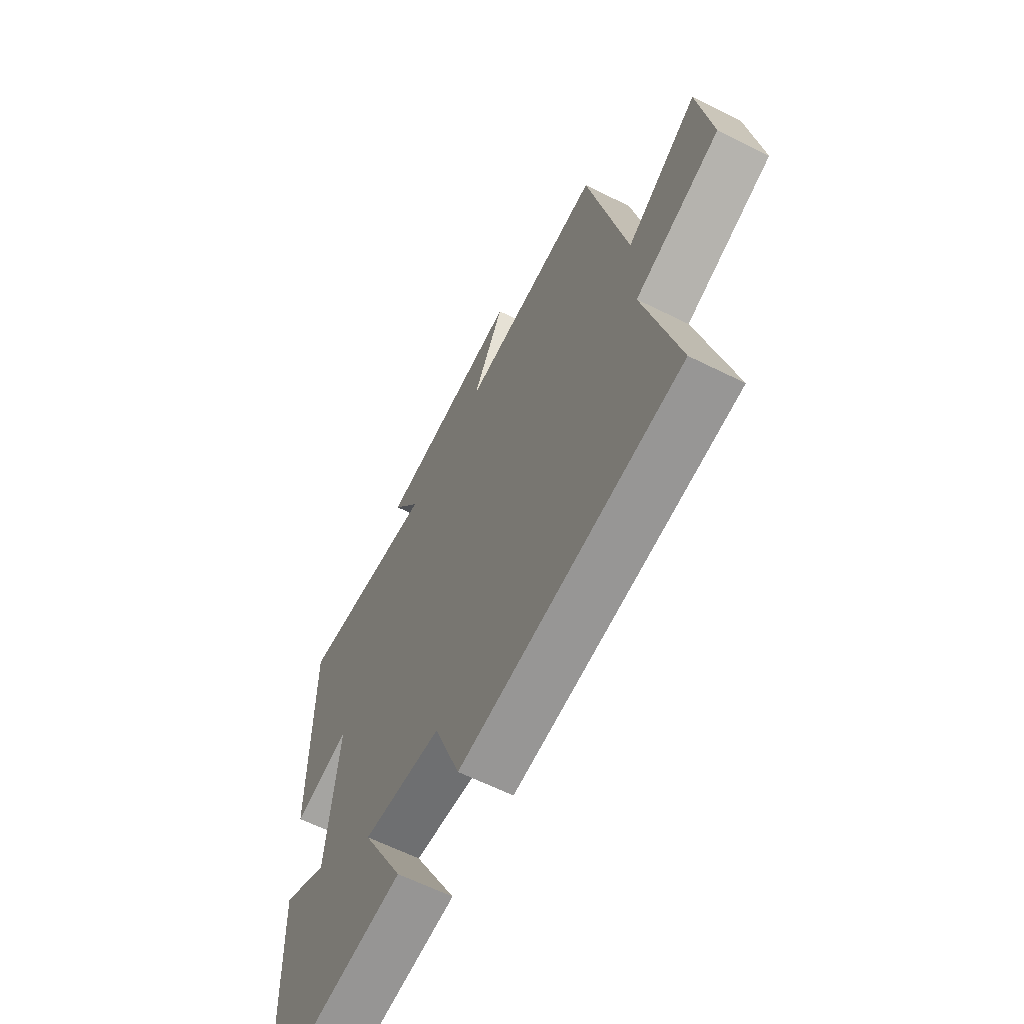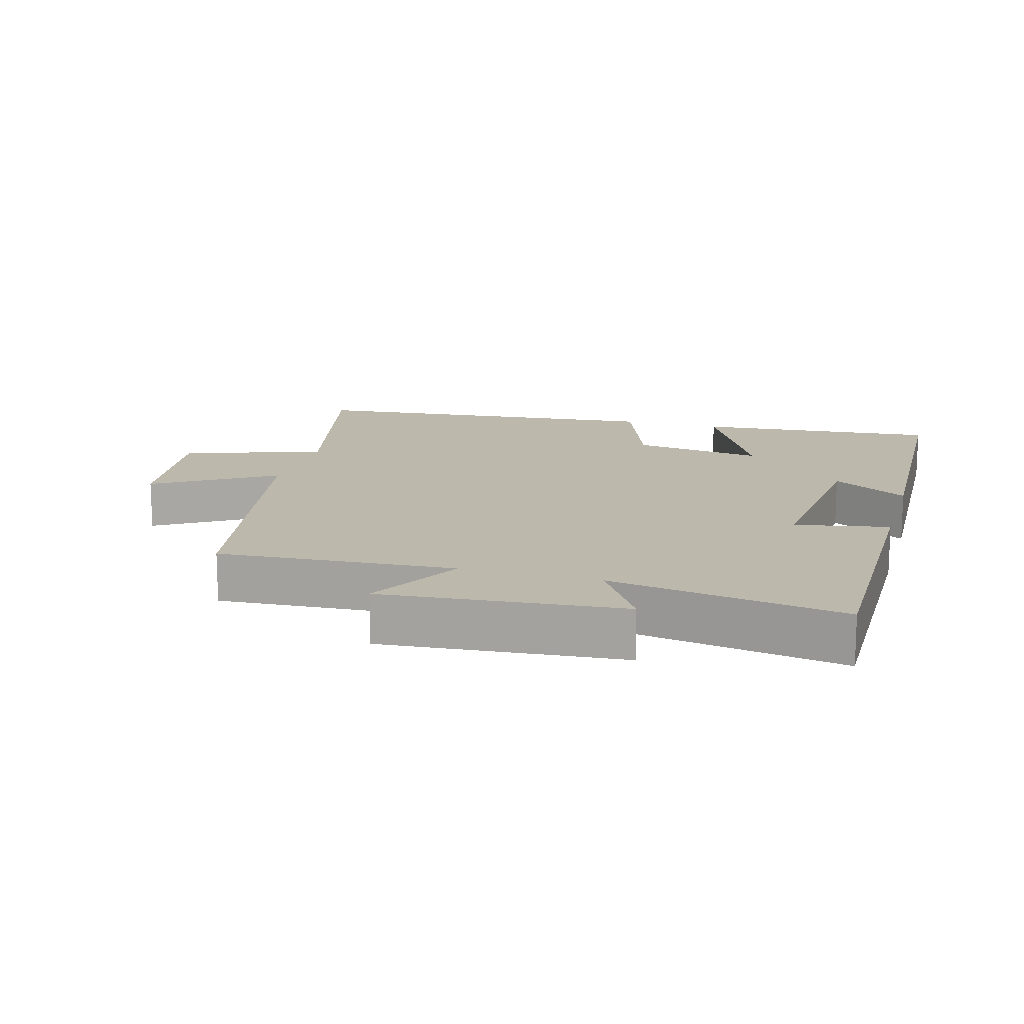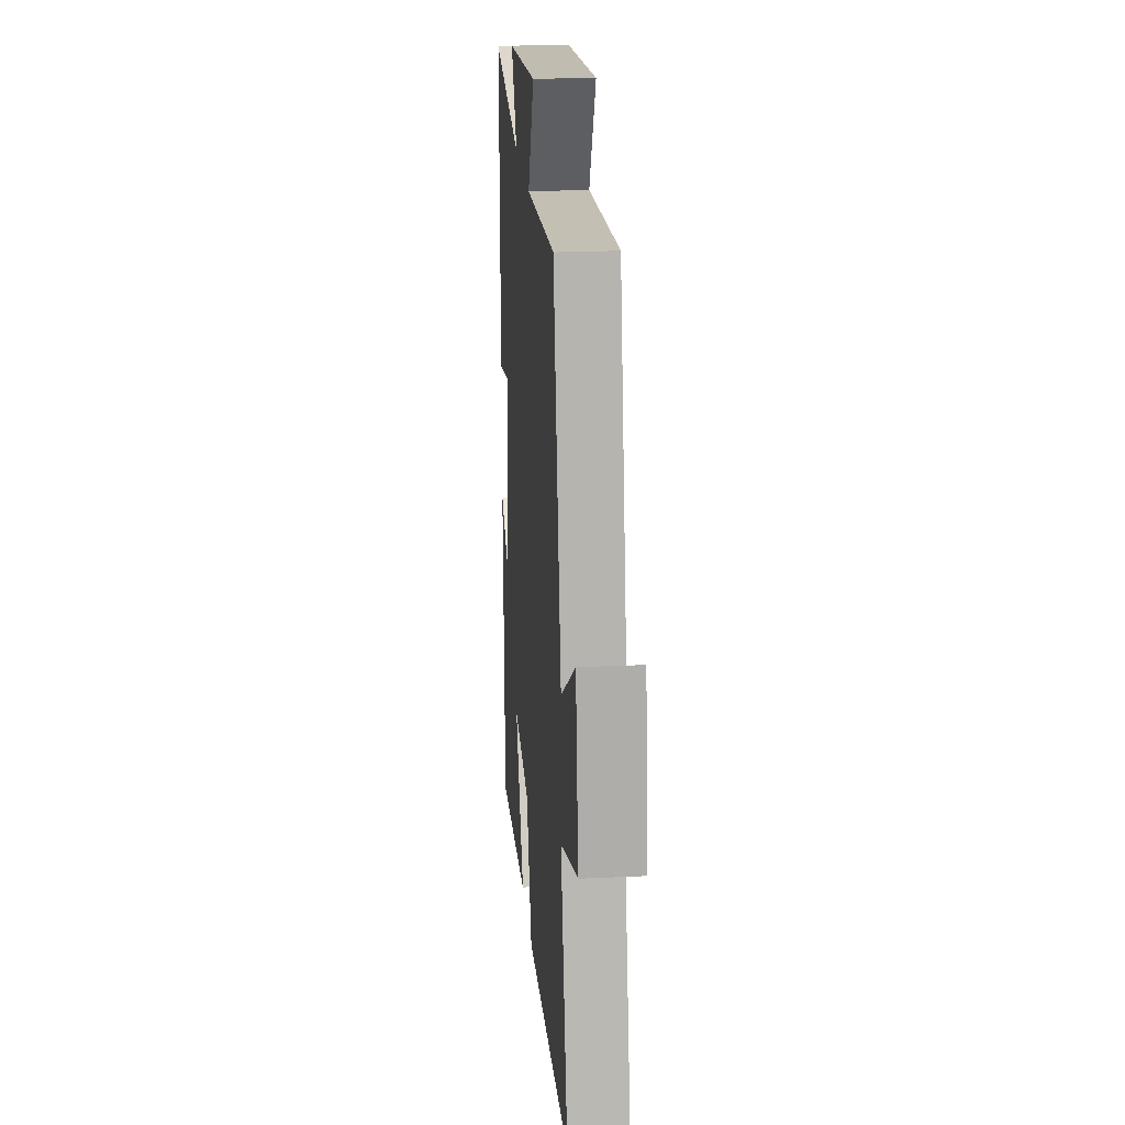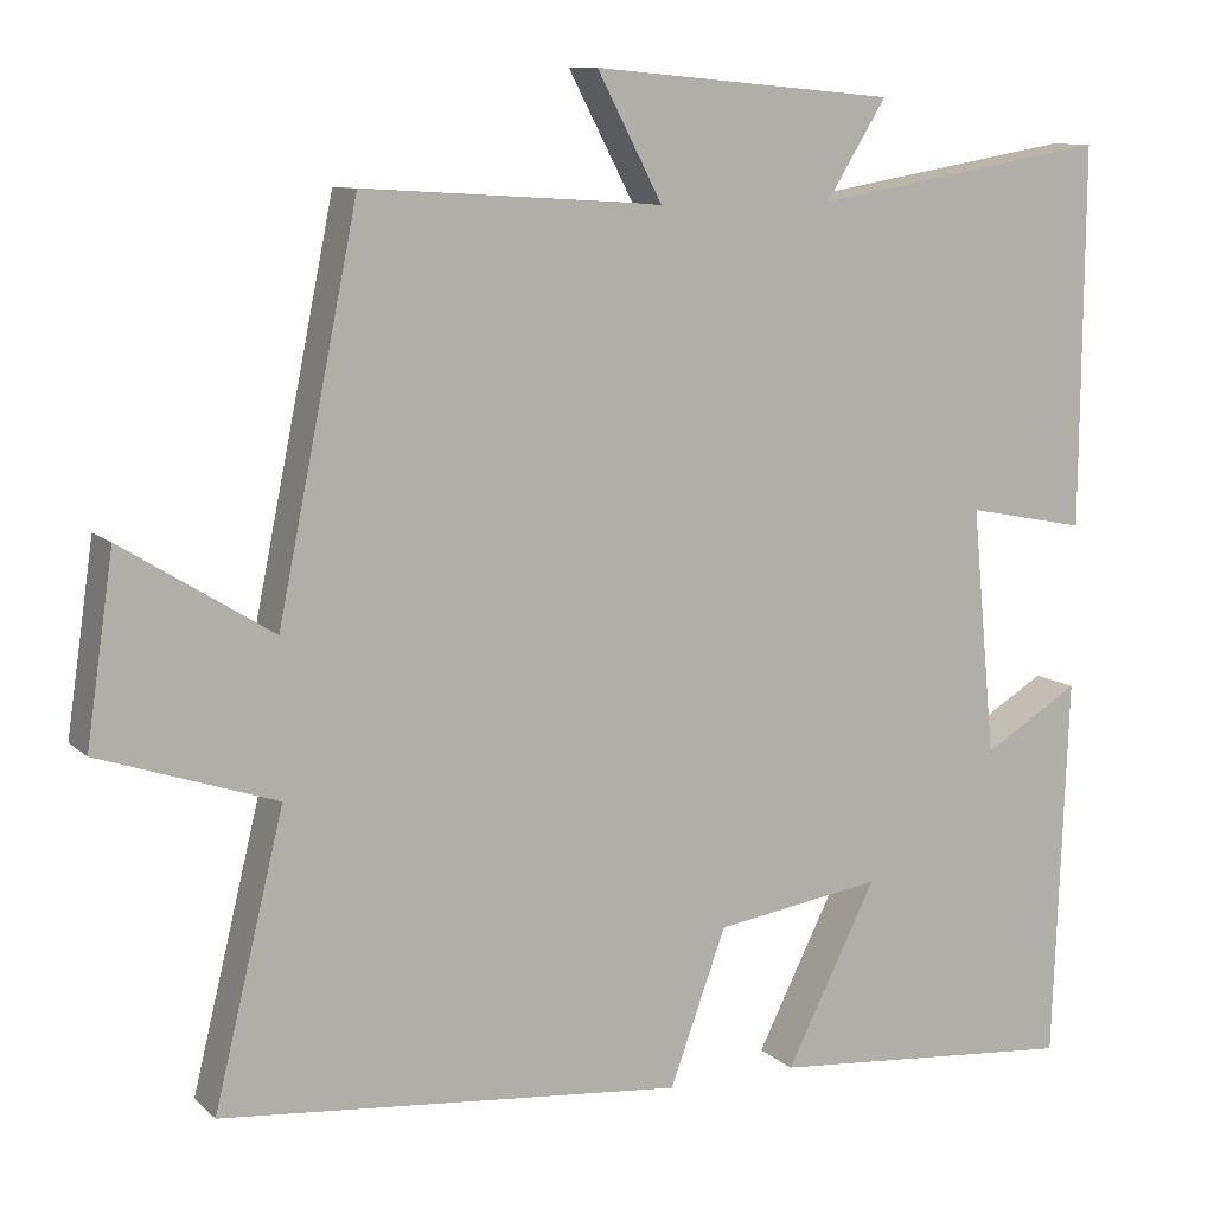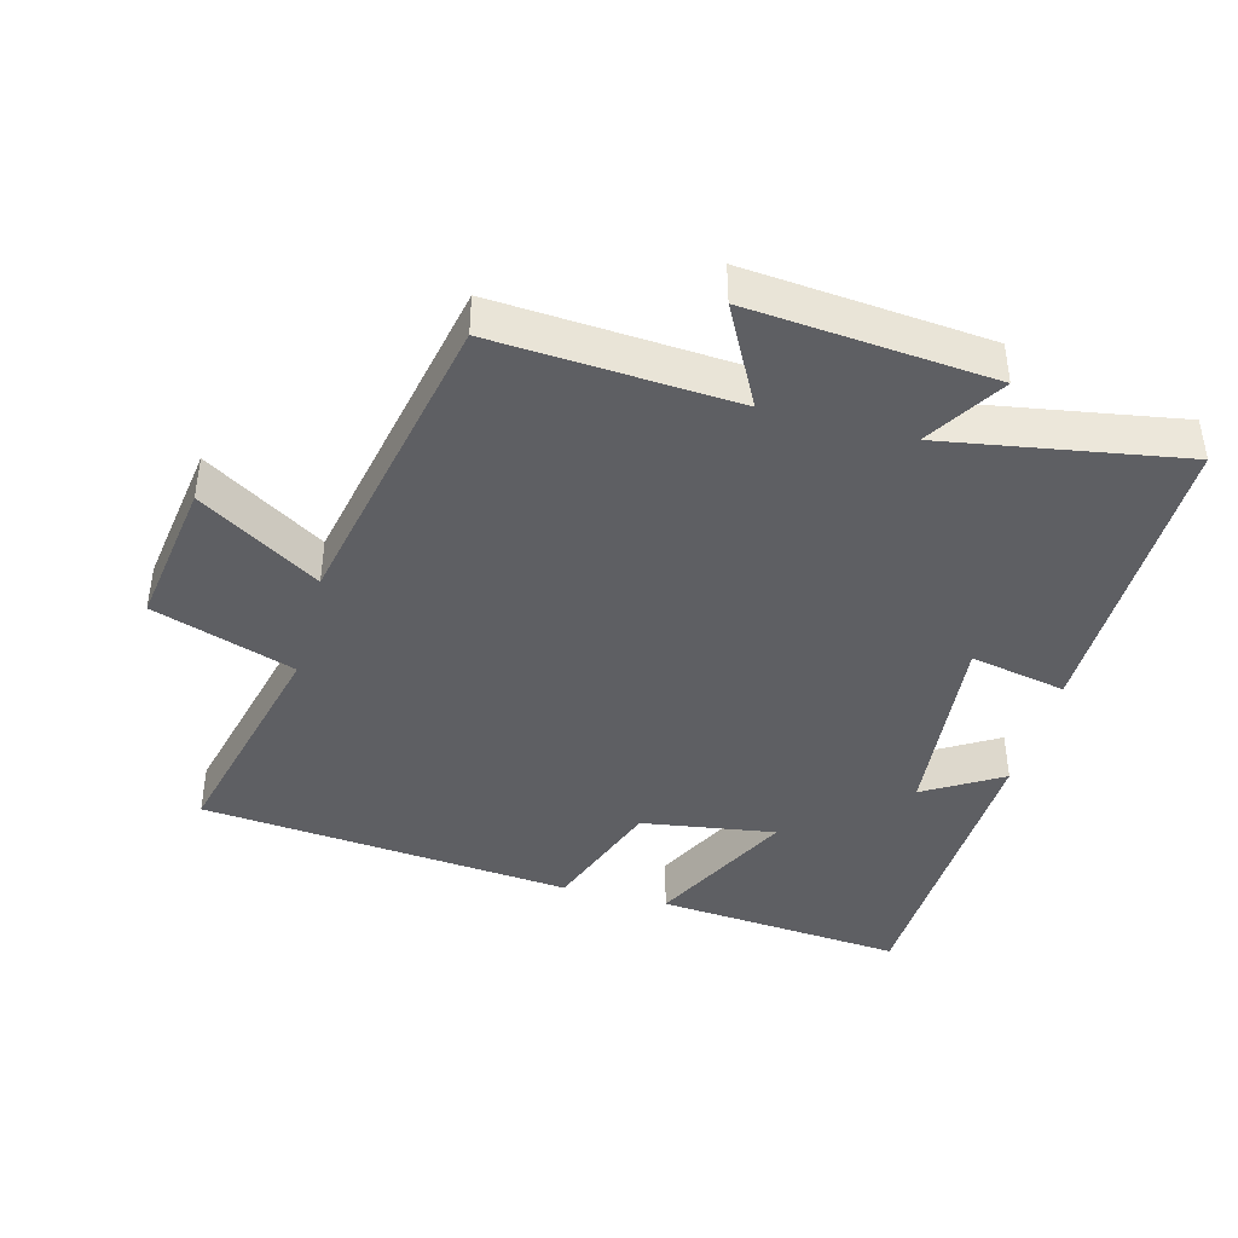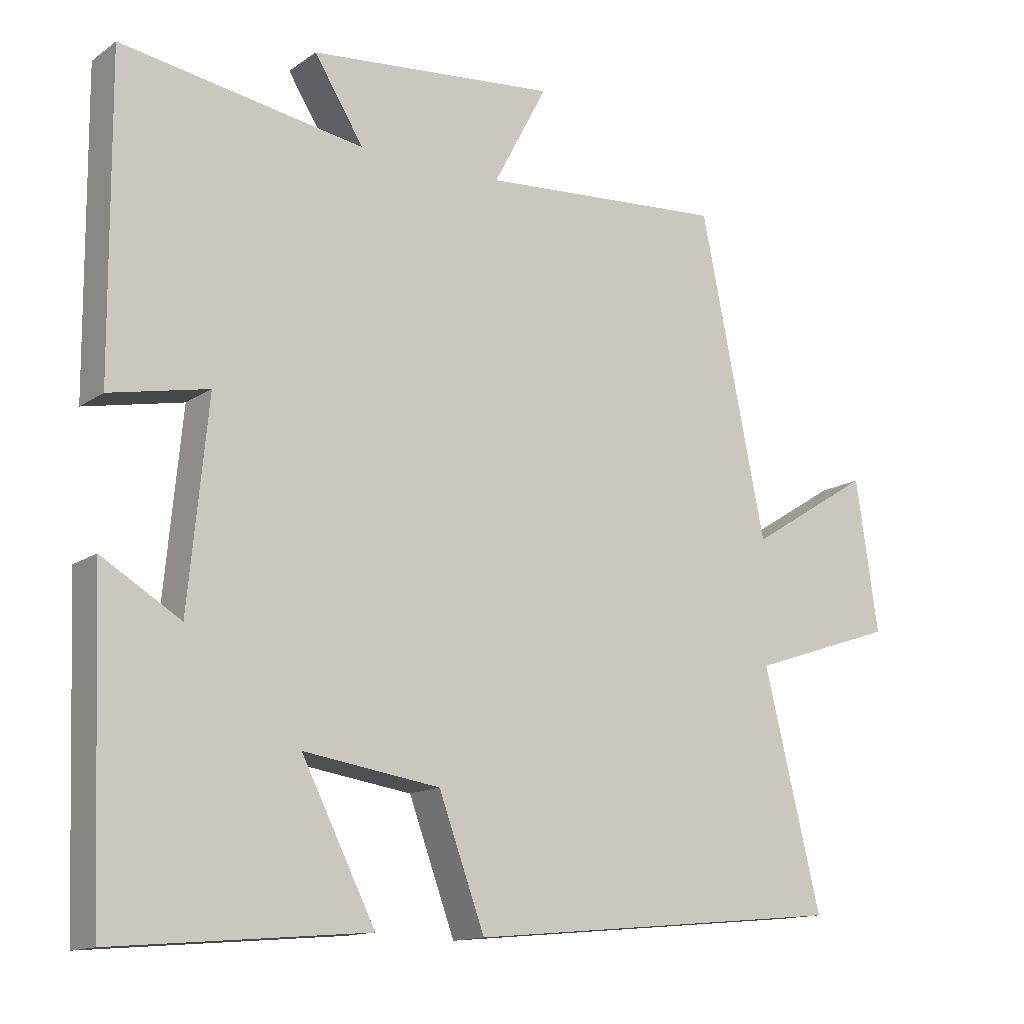
<metadata>
{"format":"obj","ext":"obj","renderer":"f3d","projection":"perspective","resolution":1024,"background":"white","views":[{"elev":-62.9,"azim":-116.8,"up":"+Z"},{"elev":14.8,"azim":16.0,"up":"+Y"},{"elev":21.7,"azim":-94.8,"up":"+Z"},{"elev":10.2,"azim":-26.3,"up":"+Z"},{"elev":-42.0,"azim":-15.0,"up":"+Y"},{"elev":-13.7,"azim":146.1,"up":"+Z"}]}
</metadata>
<code>
v 0.503 0.07 0.559
v 0.5 0.07 0.113
v 0.359 0.07 0.141
v 0.387 0.07 -0.149
v 0.5 0.07 -0.081
v 0.483 0.07 -0.531
v 0.119 0.07 -0.5
v 0.225 0.07 -0.289
v 0.029 0.07 -0.319
v -0.037 0.07 -0.5
v -0.582 0.07 -0.449
v -0.5 0.07 -0.113
v -0.708 0.07 -0.043
v -0.676 0.07 0.175
v -0.5 0.07 0.065
v -0.406 0.07 0.523
v -0.054 0.07 0.5
v -0.131 0.07 0.646
v 0.225 0.07 0.614
v 0.154 0.07 0.5
v 0.503 0 0.559
v 0.5 0 0.113
v 0.359 0 0.141
v 0.387 0 -0.149
v 0.5 0 -0.081
v 0.483 0 -0.531
v 0.119 0 -0.5
v 0.225 0 -0.289
v 0.029 0 -0.319
v -0.037 0 -0.5
v -0.582 0 -0.449
v -0.5 0 -0.113
v -0.708 0 -0.043
v -0.676 0 0.175
v -0.5 0 0.065
v -0.406 0 0.523
v -0.054 0 0.5
v -0.131 0 0.646
v 0.225 0 0.614
v 0.154 0 0.5
f 17 18 19 20
f 15 16 17
f 15 17 20
f 12 13 14 15
f 12 15 20 1
f 9 10 11 12
f 8 9 12
f 5 6 7 8
f 4 5 8
f 3 4 8 12
f 1 2 3
f 1 3 12
f 40 39 38 37
f 37 36 35
f 40 37 35
f 35 34 33 32
f 21 40 35 32
f 32 31 30 29
f 32 29 28
f 28 27 26 25
f 28 25 24
f 32 28 24 23
f 23 22 21
f 32 23 21
f 1 21 22 2
f 2 22 23 3
f 3 23 24 4
f 4 24 25 5
f 5 25 26 6
f 6 26 27 7
f 7 27 28 8
f 8 28 29 9
f 9 29 30 10
f 10 30 31 11
f 11 31 32 12
f 12 32 33 13
f 13 33 34 14
f 14 34 35 15
f 15 35 36 16
f 16 36 37 17
f 17 37 38 18
f 18 38 39 19
f 19 39 40 20
f 20 40 21 1

</code>
